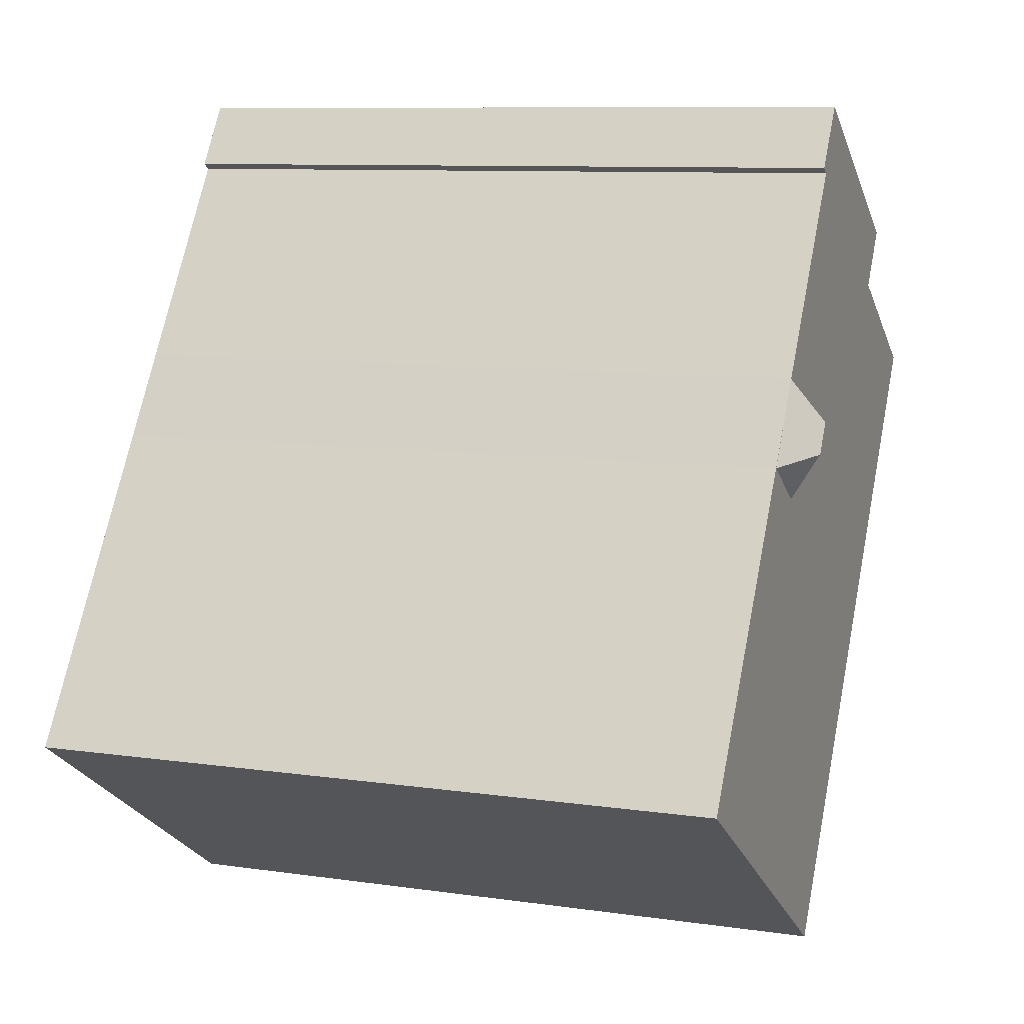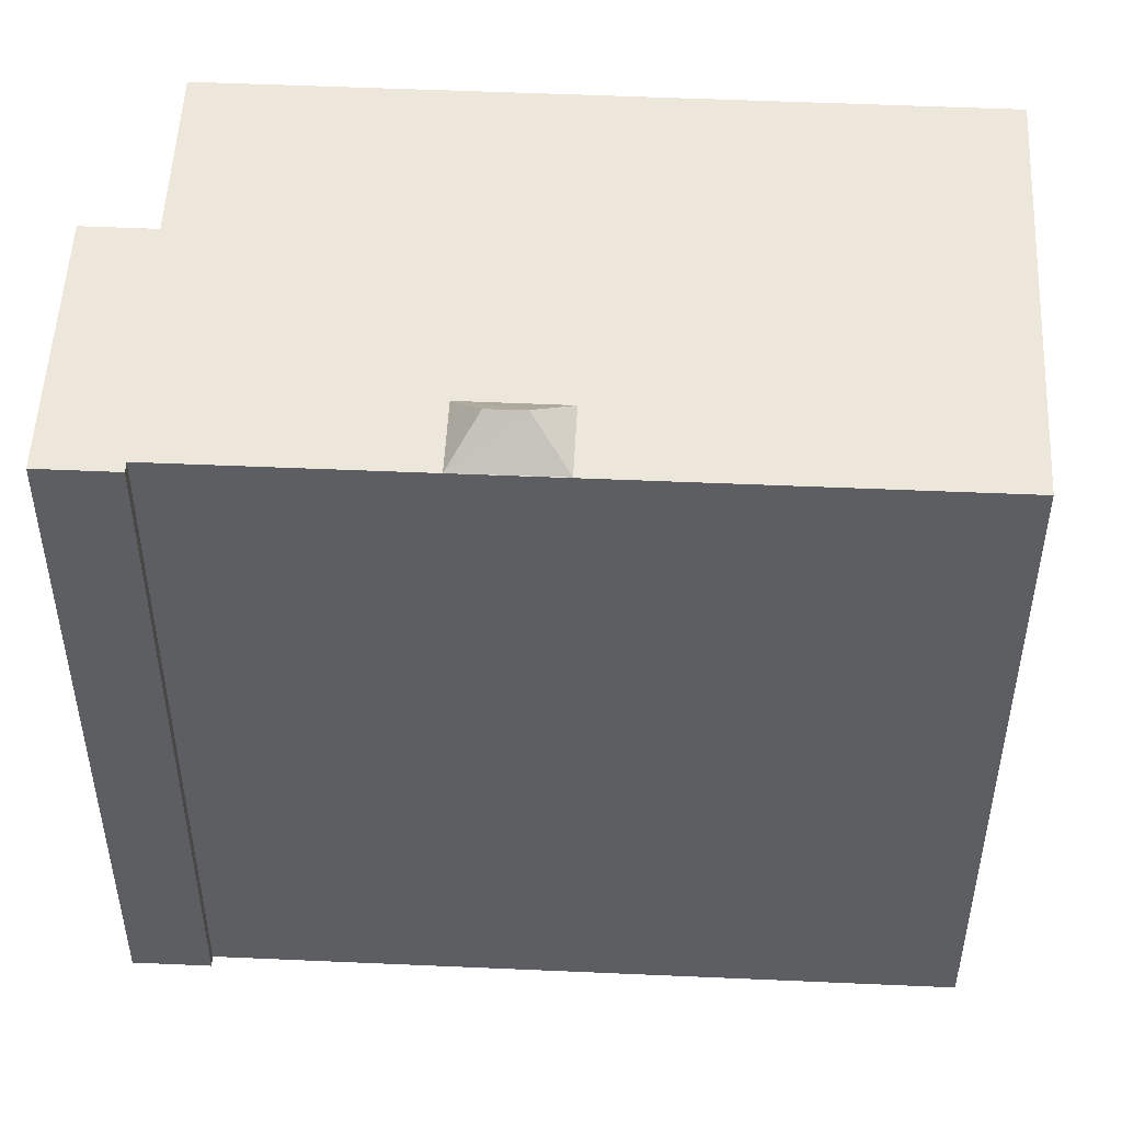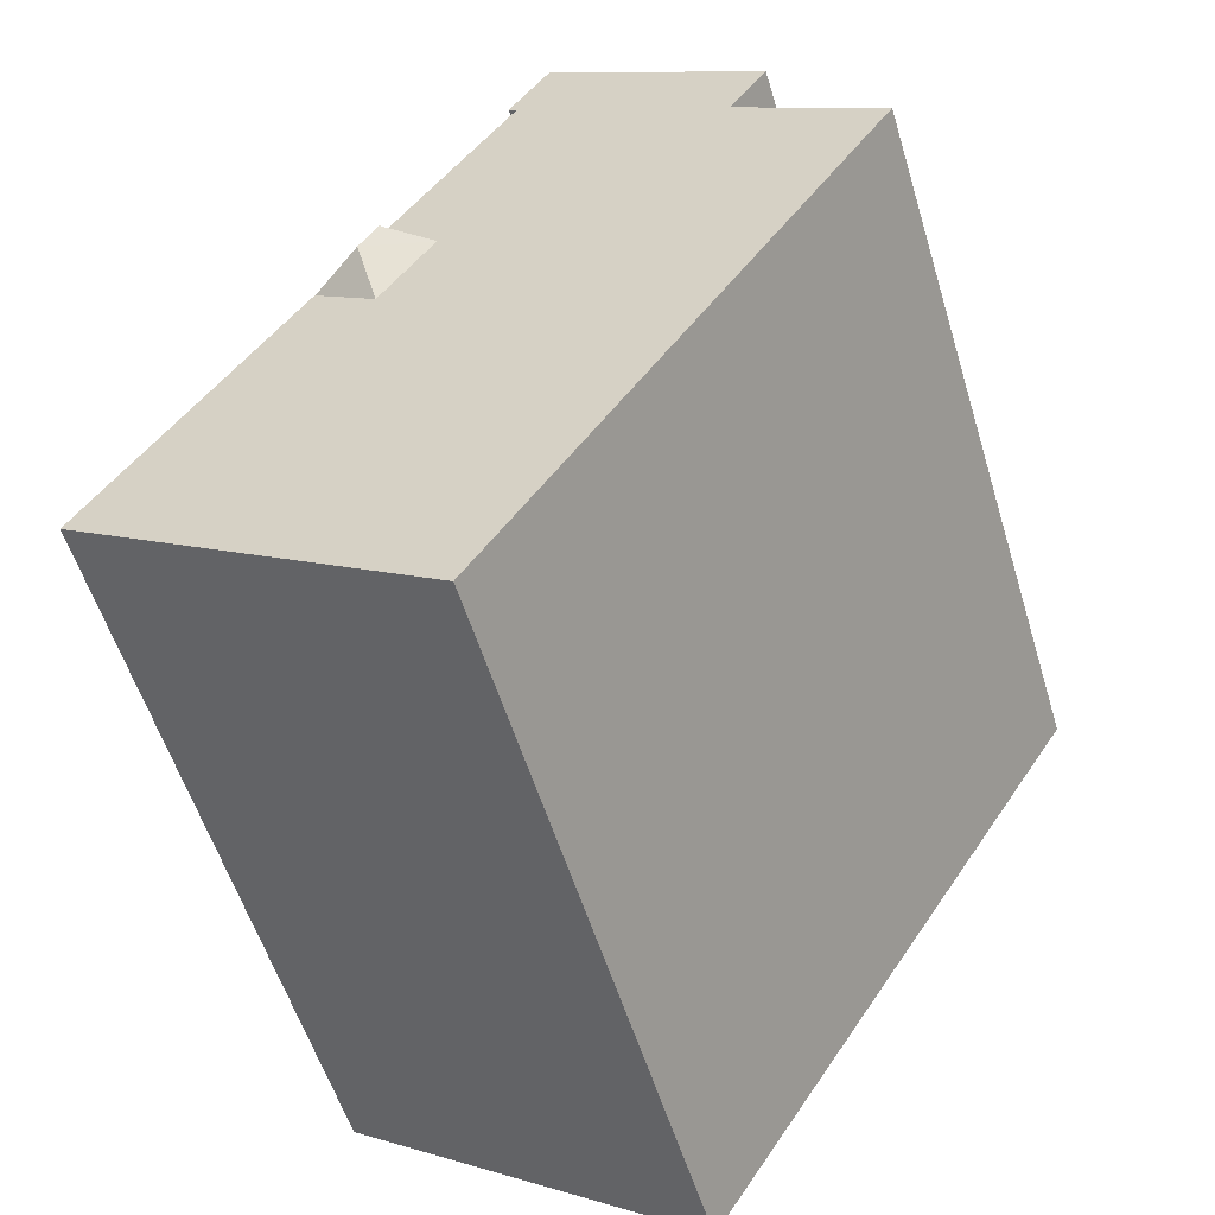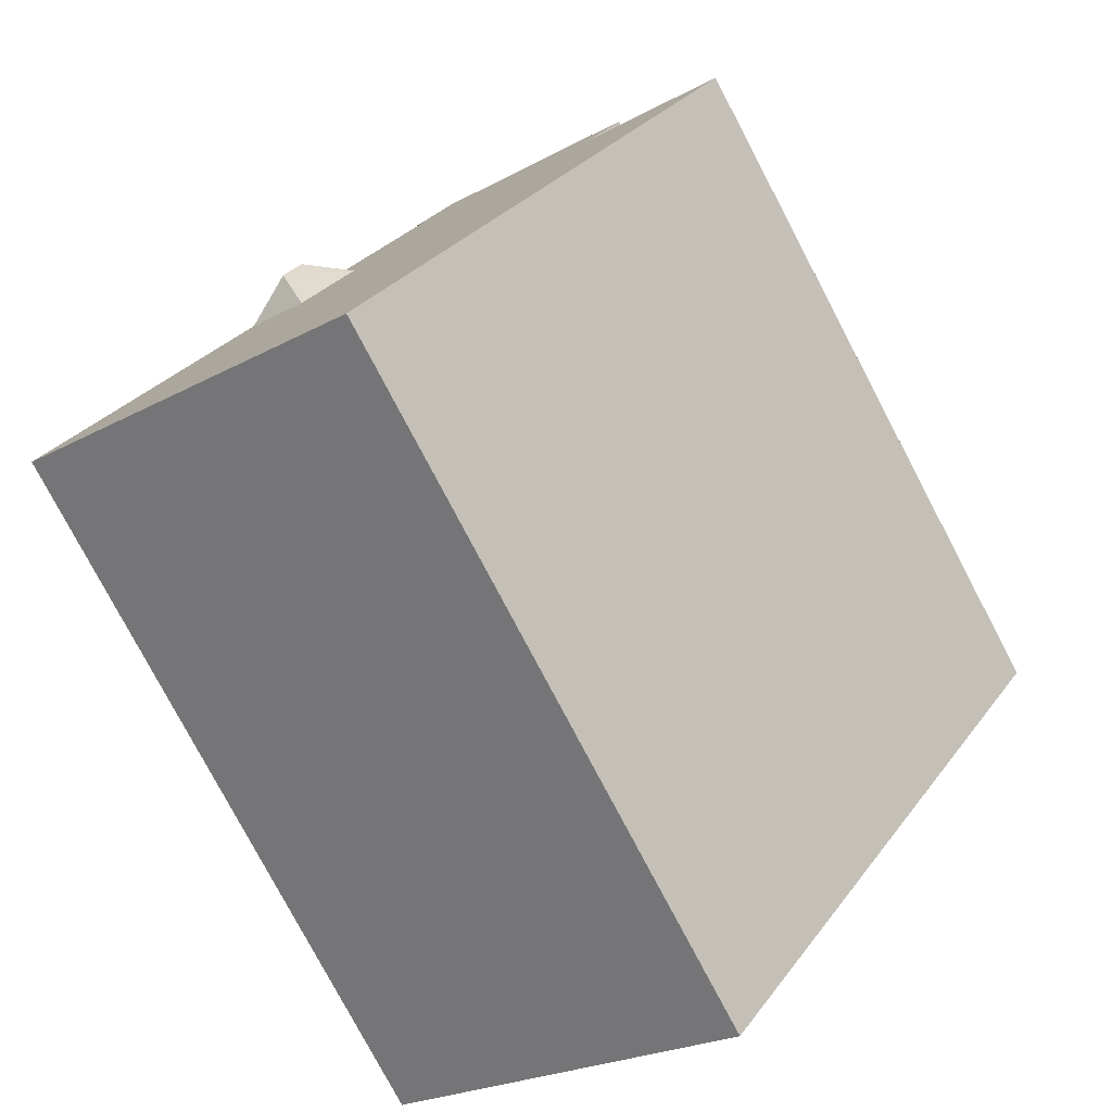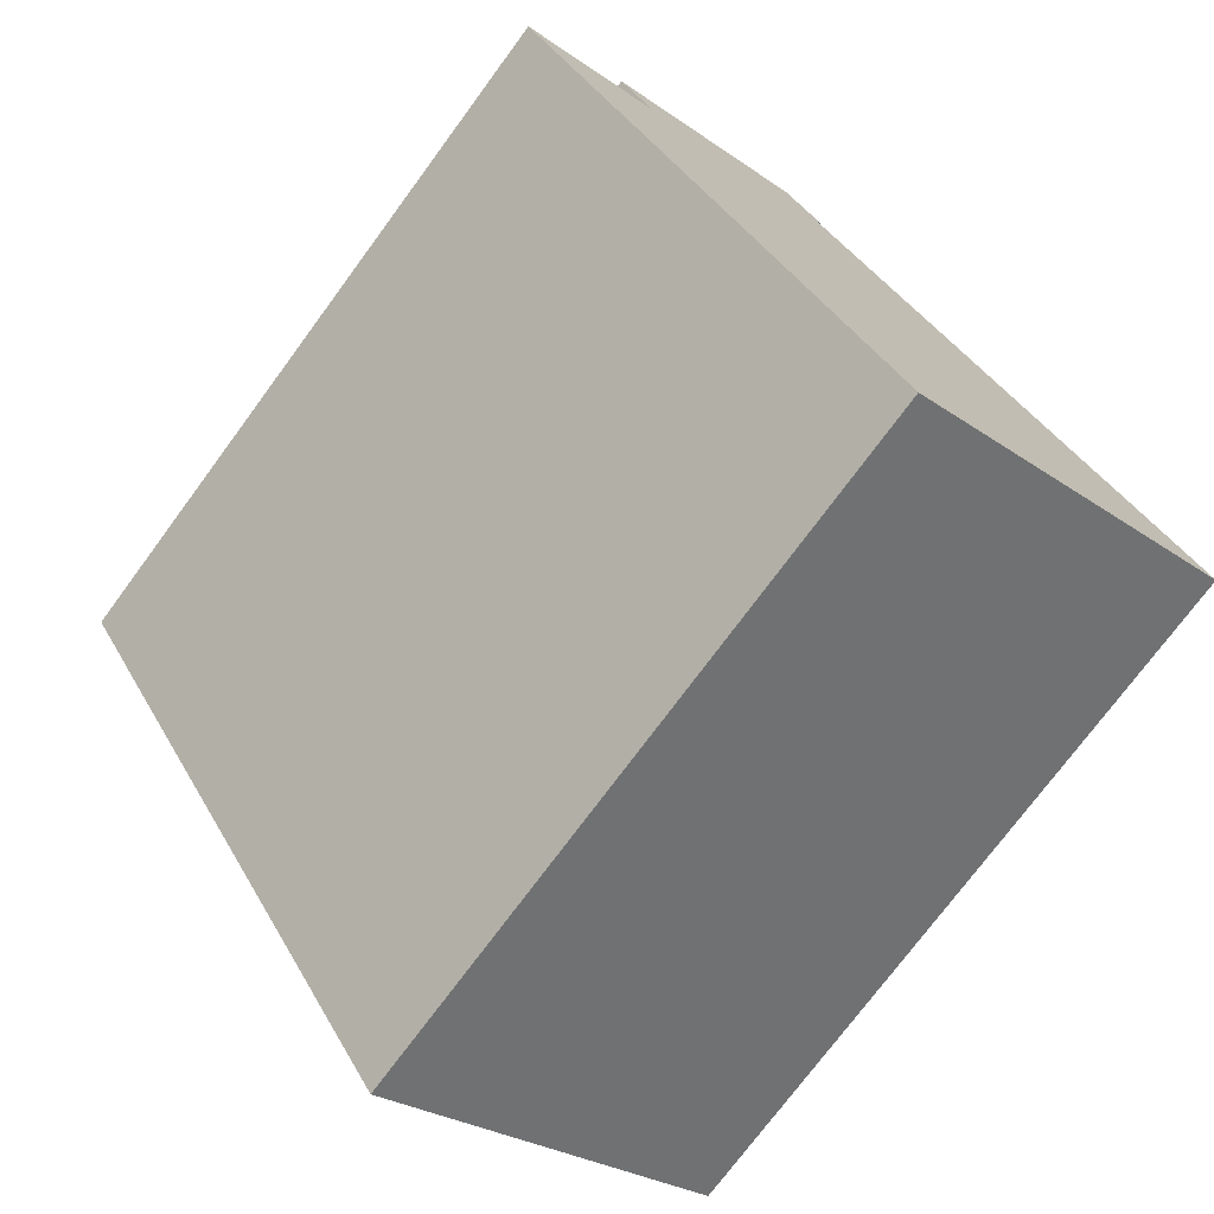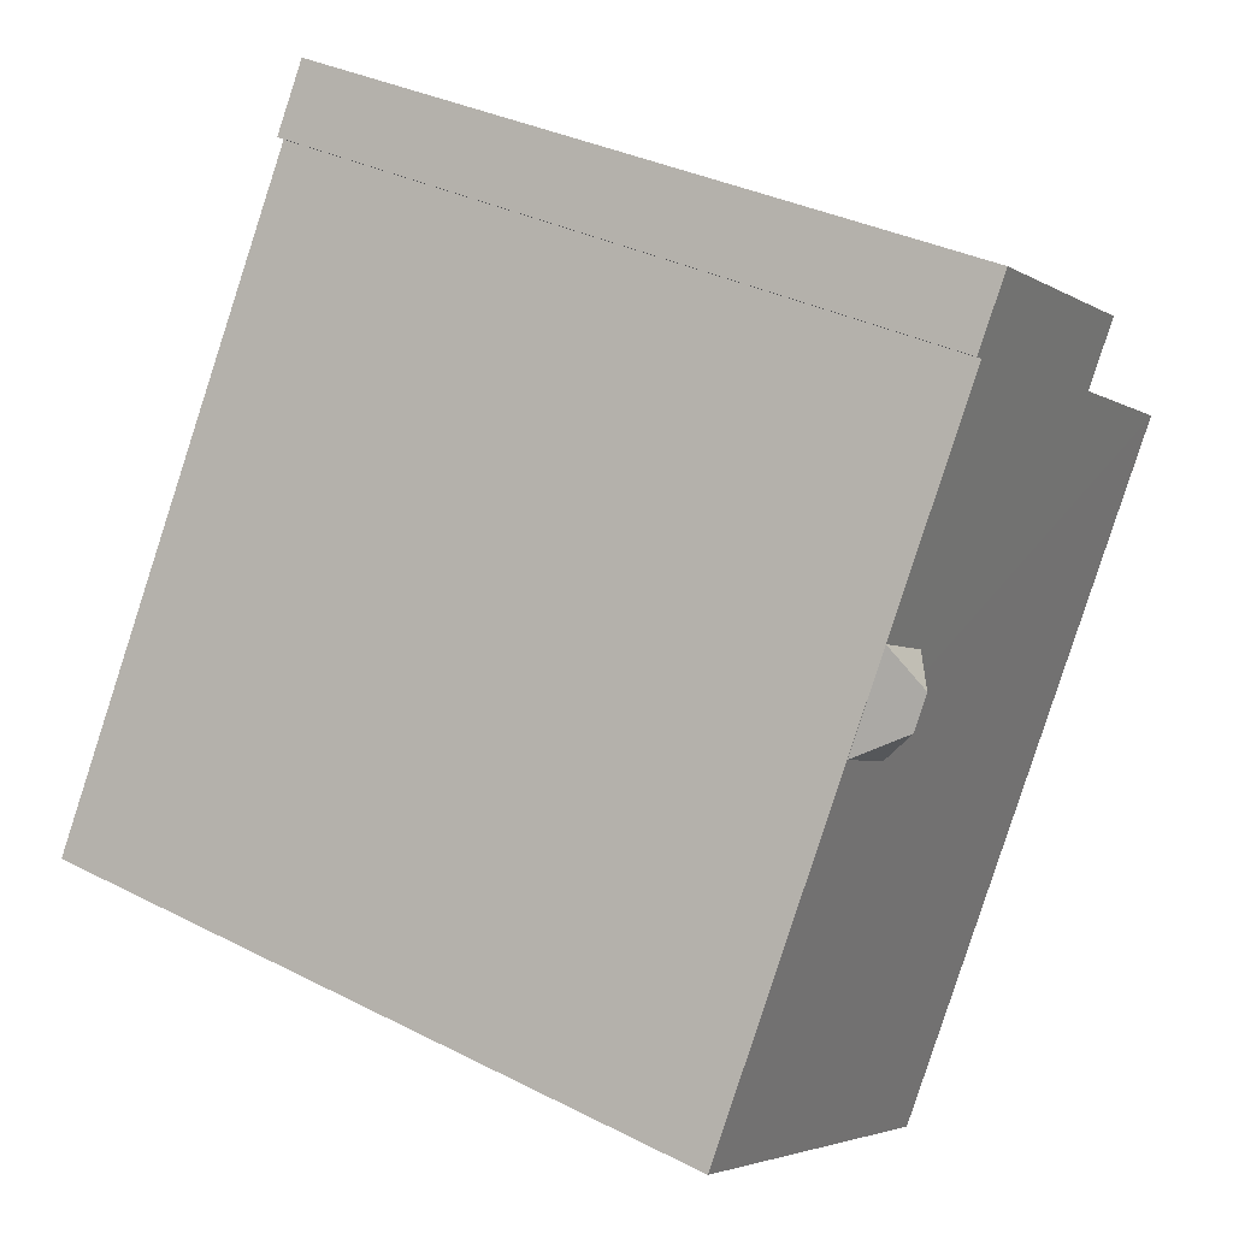
<metadata>
{"format":"obj","ext":"obj","renderer":"f3d","projection":"perspective","resolution":1024,"background":"white","views":[{"elev":9.2,"azim":111.0,"up":"+Z"},{"elev":51.5,"azim":59.8,"up":"+Y"},{"elev":-55.7,"azim":-163.2,"up":"+Z"},{"elev":-78.3,"azim":-152.2,"up":"+Z"},{"elev":-74.2,"azim":-36.4,"up":"+Z"},{"elev":34.2,"azim":124.6,"up":"+Z"}]}
</metadata>
<code>
v -4.907 7 6.077
v -0.7087 7 8.799
v -0.08272 7 7.469
v -4.188 7 4.967
v -0.7087 7 8.799
v 0.08428 7 7.577
v -0.08272 7 7.469
v -7.03 7 3.124
v 1.676 7.008 2.145
v 2.306 7.008 1.174
v -7.03 7 3.124
v 2.306 7.008 1.174
v 0.4403 7 -8.396
v 0.4403 7 -8.396
v 2.306 7.008 1.174
v 3.502 7.01 1.94
v 2.306 7.008 1.174
v 3.485 7.01 1.942
v 3.502 7.01 1.94
v -4.188 7 4.967
v 1.305 7.007 2.805
v 1.264 7.007 2.778
v -7.03 7 3.124
v -4.188 7 4.967
v 1.264 7.007 2.778
v -7.03 7 3.124
v 1.268 7.007 2.771
v 1.676 7.008 2.145
v -7.03 7 3.124
v 1.264 7.007 2.778
v 1.268 7.007 2.771
v 0.4403 7 -8.396
v 3.502 7.01 1.94
v 7.314 7.02 -3.938
v -4.188 7 4.967
v -0.08272 7 7.469
v 2.454 7.007 3.557
v -4.188 7 4.967
v 2.454 7.007 3.557
v 1.305 7.007 2.805
v 3.483 7.01 1.947
v 3.502 7.01 1.94
v 3.486 7.01 1.943
v 3.485 7.01 1.942
v 3.486 7.01 1.943
v 3.502 7.01 1.94
v 2.454 7.007 3.557
v 3.502 7.01 1.94
v 3.483 7.01 1.947
v 2.129 7.624 2.7
v 2.454 7.007 3.557
v 2.494 7.624 2.11
v 2.494 7.624 2.11
v 3.483 7.01 1.947
v 3.486 7.01 1.943
v 2.454 7.007 3.557
v 3.483 7.01 1.947
v 2.494 7.624 2.11
v 2.306 7.008 1.174
v 2.494 7.624 2.11
v 3.485 7.01 1.942
v 2.494 7.624 2.11
v 3.486 7.01 1.943
v 3.485 7.01 1.942
v 1.264 7.007 2.778
v 1.305 7.007 2.805
v 2.129 7.624 2.7
v 1.305 7.007 2.805
v 2.454 7.007 3.557
v 2.129 7.624 2.7
v 1.268 7.007 2.771
v 2.494 7.624 2.11
v 1.676 7.008 2.145
v 1.676 7.008 2.145
v 2.494 7.624 2.11
v 2.306 7.008 1.174
v 1.264 7.007 2.778
v 2.129 7.624 2.7
v 1.268 7.007 2.771
v 1.268 7.007 2.771
v 2.129 7.624 2.7
v 2.494 7.624 2.11
v -0.3122 -7.01 8.188
v 0.08428 -7.01 7.577
v 0.08428 7 7.577
v -0.7087 7 8.799
v -0.7087 -7.01 8.799
v -0.3122 -7.01 8.188
v -0.7087 7 8.799
v -0.3122 -7.01 8.188
v 0.08428 7 7.577
v -0.08272 7 7.469
v 0.08428 7 7.577
v 0.08428 -7.01 7.577
v -0.08272 -7.01 7.469
v -0.08272 -7.01 7.469
v 2.454 -7.01 3.557
v 2.454 7.007 3.557
v -0.08272 7 7.469
v 2.454 7.007 3.557
v 3.502 7 1.94
v 3.502 7.01 1.94
v 3.502 -7.01 1.94
v 7.314 -7.01 -3.938
v 7.314 7.02 -3.938
v 3.502 7 1.94
v 3.502 7.01 1.94
v 3.502 7 1.94
v 7.314 7.02 -3.938
v 2.978 -7.01 2.748
v 3.502 -7.01 1.94
v 3.502 7 1.94
v 2.454 7.007 3.557
v 2.454 -7.01 3.557
v 2.978 -7.01 2.748
v 2.454 7.007 3.557
v 2.978 -7.01 2.748
v 3.502 7 1.94
v 0.4403 7 -8.396
v 7.314 7.02 -3.938
v 7.314 -7.01 -3.938
v 0.4403 -7.01 -8.396
v -7.03 7 3.124
v 0.4403 7 -8.396
v 0.4403 -7.01 -8.396
v -7.03 -7.01 3.124
v -7.03 -7.01 3.124
v -4.188 -7.01 4.967
v -4.188 7 4.967
v -7.03 7 3.124
v -4.907 7 6.077
v -4.188 7 4.967
v -4.188 -7.01 4.967
v -4.907 -7.01 6.077
v -4.907 -7.01 6.077
v -0.7087 -7.01 8.799
v -0.7087 7 8.799
v -4.907 7 6.077
v -0.7087 -7.01 8.799
v -4.907 -7.01 6.077
v -4.188 -7.01 4.967
v -7.03 -7.01 3.124
v 0.4403 -7.01 -8.396
v 7.314 -7.01 -3.938
v 3.502 -7.01 1.94
v 2.978 -7.01 2.748
v 2.454 -7.01 3.557
v -0.08272 -7.01 7.469
v 0.08428 -7.01 7.577
v -0.3122 -7.01 8.188
g CDNNDG02_0002900
f 4 1 3
f 3 1 2
f 5 6 7
f 8 9 10
f 11 12 13
f 14 15 16
f 17 18 19
f 20 21 22
f 23 24 25
f 26 27 28
f 29 30 31
f 32 33 34
f 35 36 37
f 38 39 40
f 41 42 43
f 44 45 46
f 47 48 49
f 50 51 52
f 53 54 55
f 56 57 58
f 59 60 61
f 62 63 64
f 65 66 67
f 68 69 70
f 71 72 73
f 74 75 76
f 77 78 79
f 80 81 82
f 83 84 85
f 86 87 88
f 89 90 91
f 92 94 95
f 92 93 94
f 97 98 99
f 96 97 99
f 100 101 102
f 104 105 106
f 103 104 106
f 107 108 109
f 110 111 112
f 113 114 115
f 116 117 118
f 119 120 121
f 122 119 121
f 123 125 126
f 123 124 125
f 127 129 130
f 129 127 128
f 131 133 134
f 131 132 133
f 135 137 138
f 137 135 136
f 150 139 140
f 149 150 148
f 148 141 147
f 140 141 148
f 147 141 146
f 145 143 144
f 142 143 145
f 146 141 145
f 148 150 140
f 145 141 142

</code>
